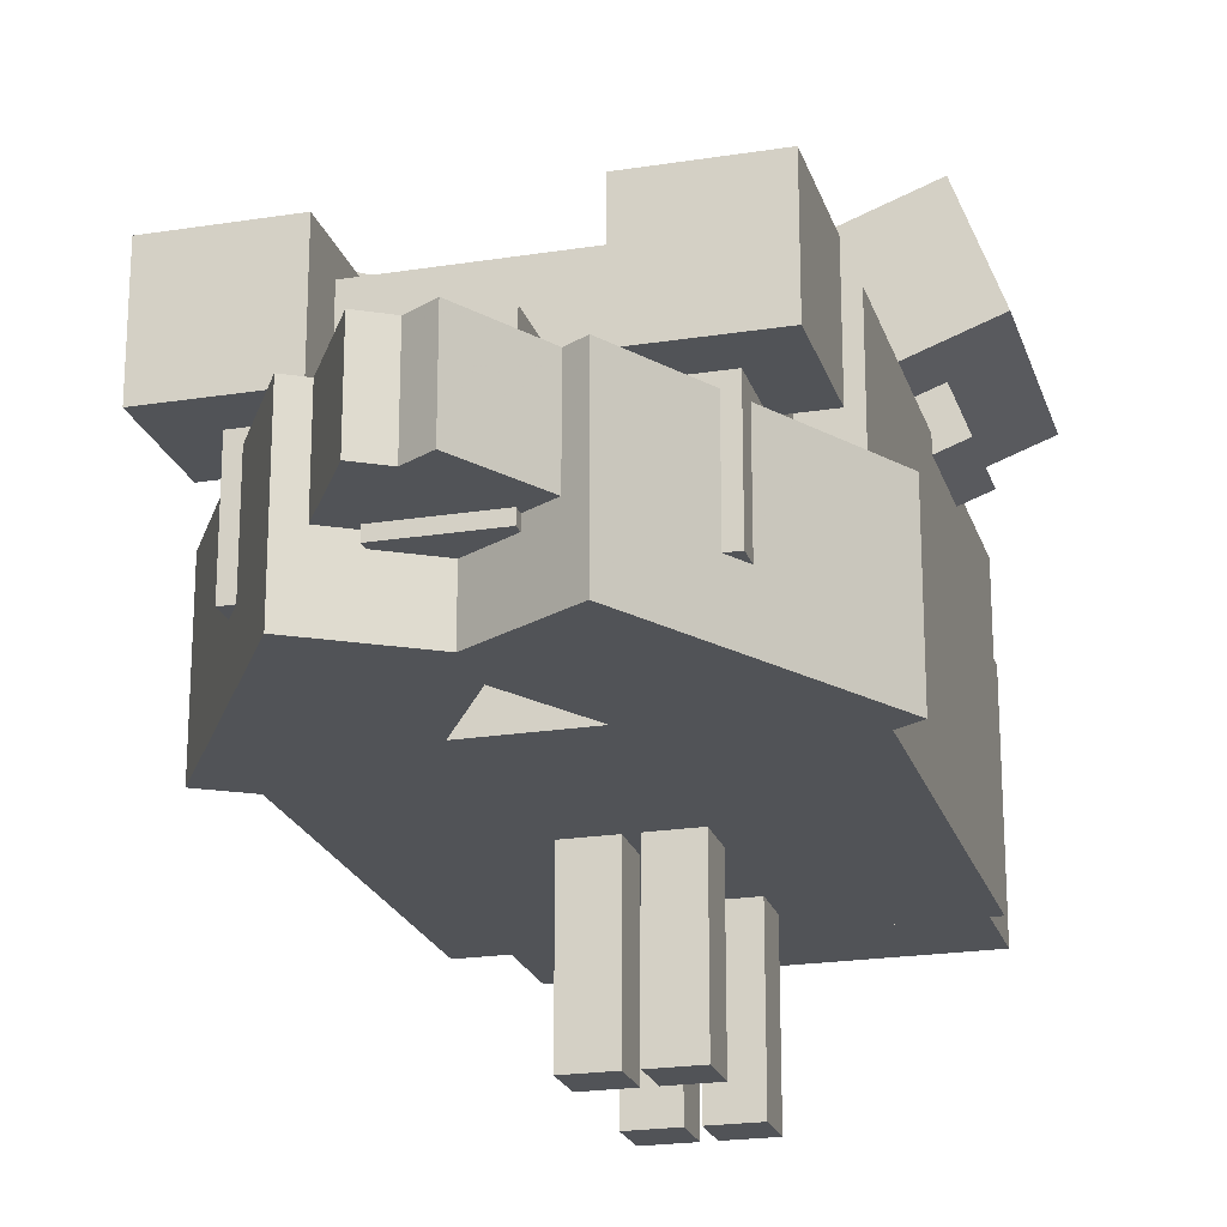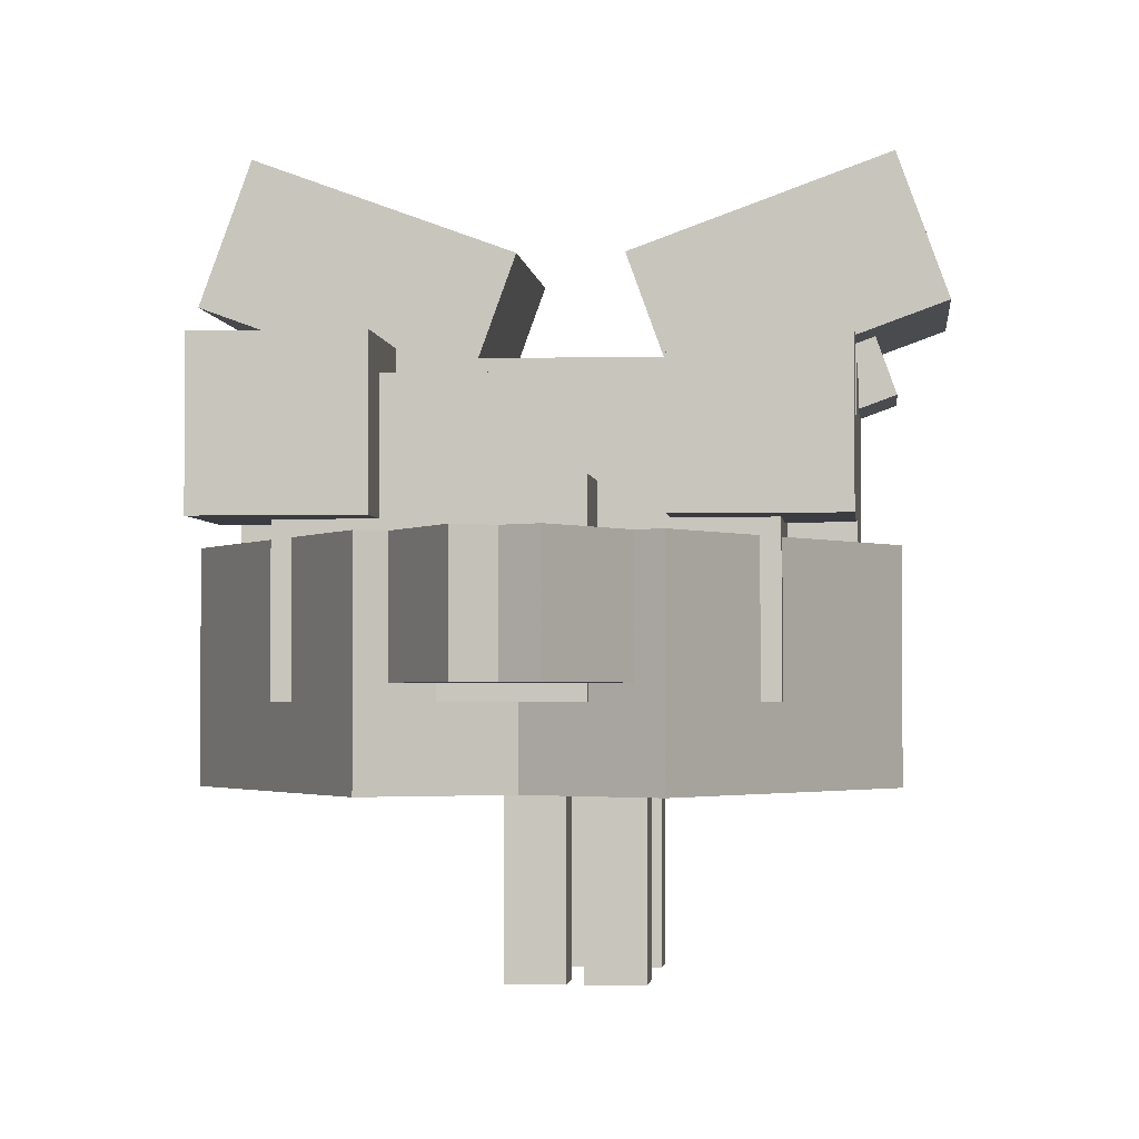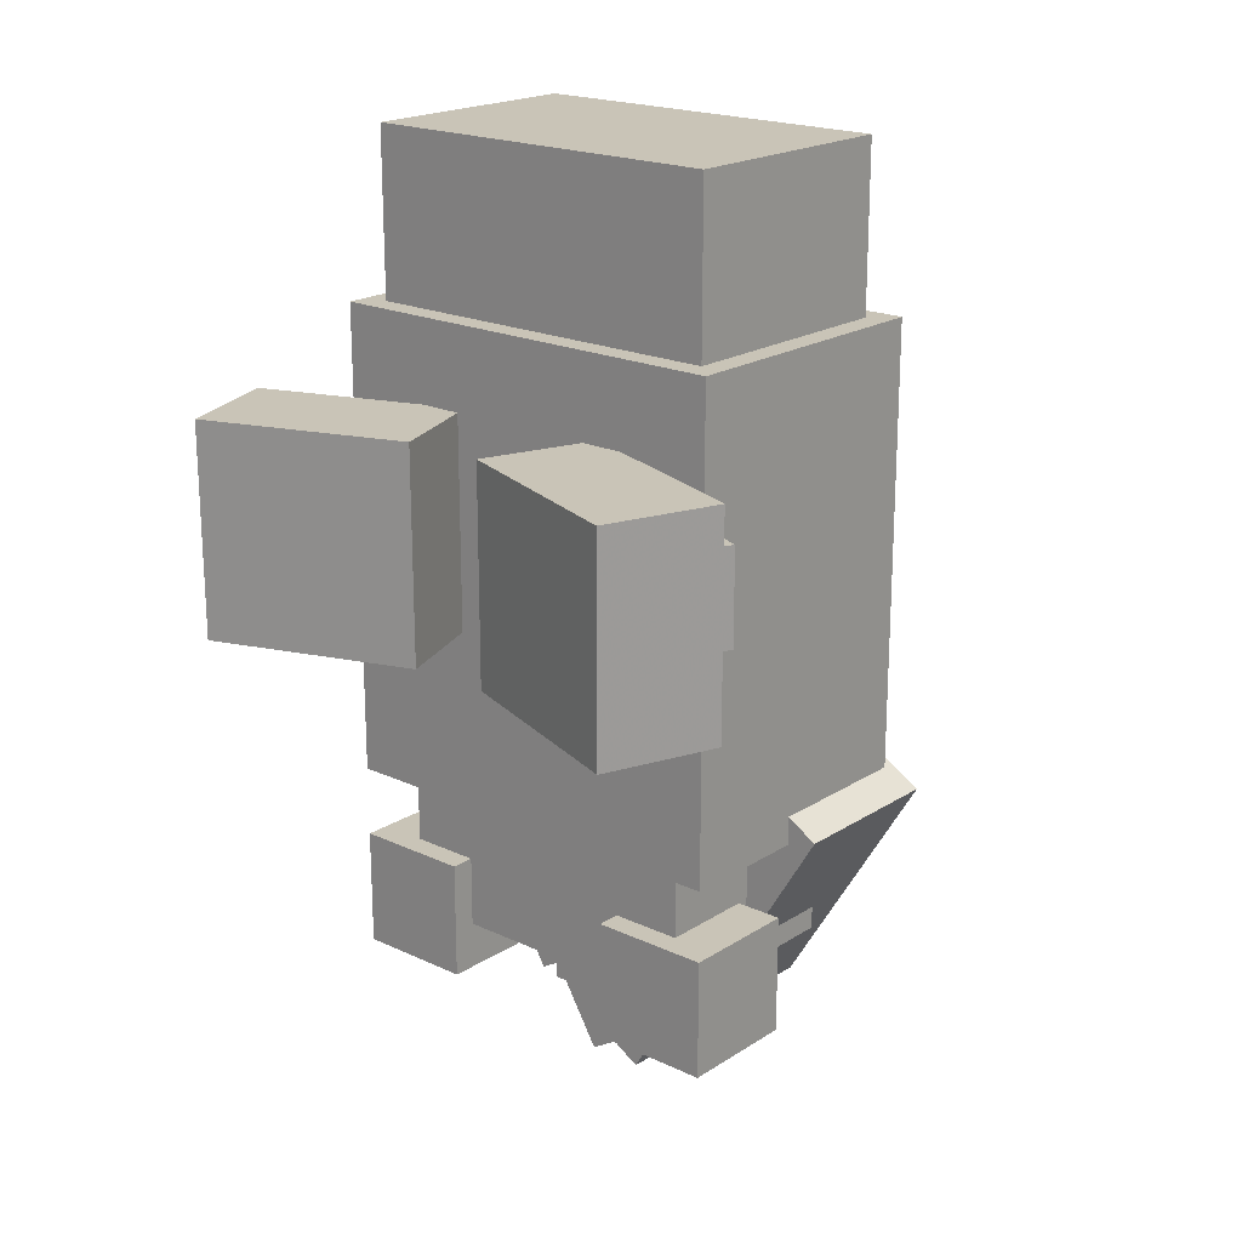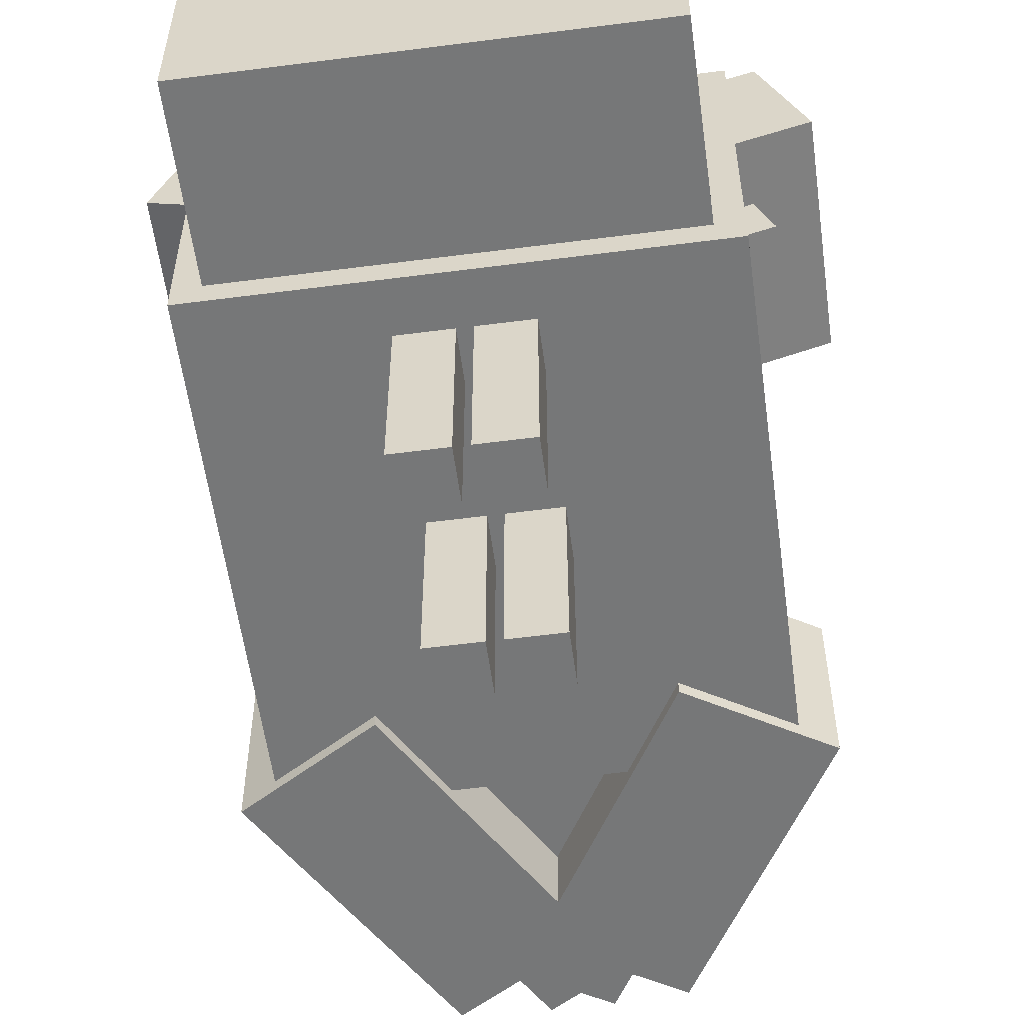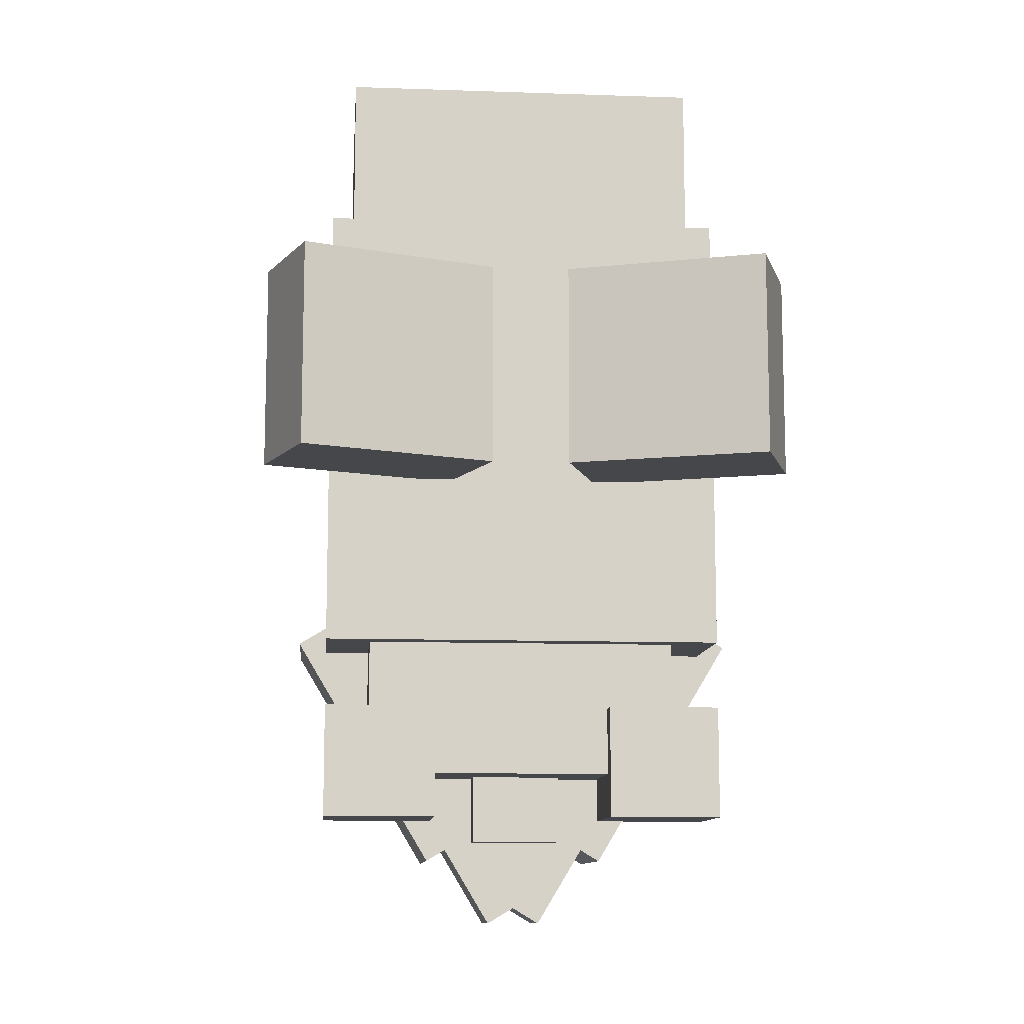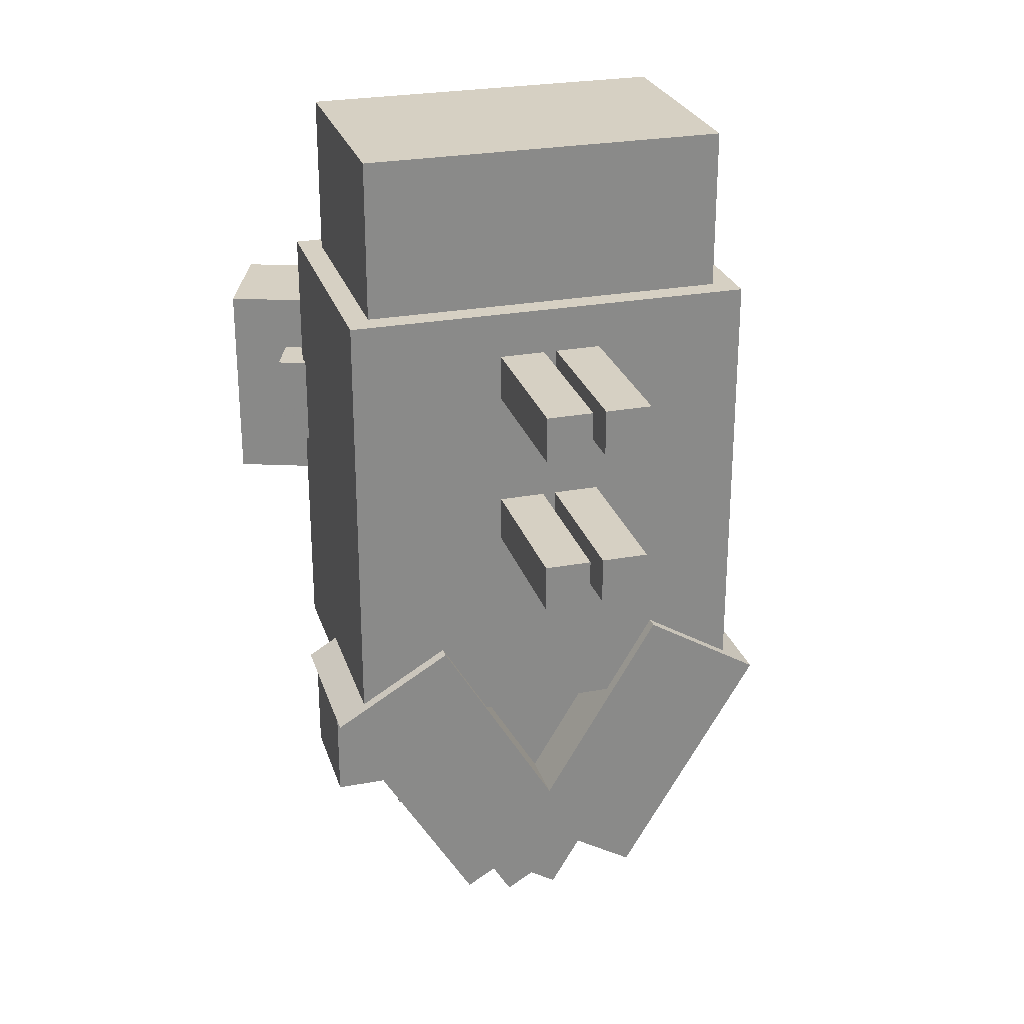
<metadata>
{"format":"obj","ext":"obj","renderer":"f3d","projection":"perspective","resolution":1024,"background":"white","views":[{"elev":-21.7,"azim":-164.5,"up":"+Y"},{"elev":-2.2,"azim":-174.6,"up":"+Y"},{"elev":20.0,"azim":-139.3,"up":"+Z"},{"elev":-57.0,"azim":7.7,"up":"+Y"},{"elev":-10.7,"azim":175.1,"up":"+Z"},{"elev":26.5,"azim":-16.2,"up":"+Z"}]}
</metadata>
<code>
o Left_Shroom
v -0.4039 -0.4765 0
v -0.6388 -0.391 0
v -0.5747 -0.2148 0
v -0.3398 -0.3003 0
v -0.6388 -0.391 0.25
v -0.4039 -0.4765 0.25
v -0.3398 -0.3003 0.25
v -0.5747 -0.2148 0.25
f 1 2 3 4
f 5 6 7 8
f 4 3 8 7
f 6 5 2 1
f 6 1 4 7
f 2 5 8 3
o Left_mushroom_cap
v -0.2143 -0.4125 -0.1562
v -0.7429 -0.2201 -0.1562
v -0.636 0.07358 -0.1562
v -0.1075 -0.1188 -0.1562
v -0.7429 -0.2201 0.4062
v -0.2143 -0.4125 0.4062
v -0.1075 -0.1188 0.4062
v -0.636 0.07358 0.4062
f 9 10 11 12
f 13 14 15 16
f 12 11 16 15
f 14 13 10 9
f 14 9 12 15
f 10 13 16 11
o rfl
v 0.5442 -1.018 -0.0625
v 0.4558 -1.107 -0.0625
v 0.05806 -0.7089 -0.0625
v 0.1464 -0.6206 -0.0625
v 0.4558 -1.107 0.0625
v 0.5442 -1.018 0.0625
v 0.1464 -0.6206 0.0625
v 0.05806 -0.7089 0.0625
f 17 18 19 20
f 21 22 23 24
f 20 19 24 23
f 22 21 18 17
f 22 17 20 23
f 18 21 24 19
o rfll
v 0.1427 -1.562 -0.0625
v 0.01766 -1.562 -0.0625
v 0.01766 -0.6868 -0.0625
v 0.1427 -0.6868 -0.0625
v 0.01766 -1.562 0.0625
v 0.1427 -1.562 0.0625
v 0.1427 -0.6868 0.0625
v 0.01766 -0.6868 0.0625
f 25 26 27 28
f 29 30 31 32
f 28 27 32 31
f 30 29 26 25
f 30 25 28 31
f 26 29 32 27
o lrl
v -0.4558 -1.107 0.375
v -0.5442 -1.018 0.375
v -0.1464 -0.6206 0.375
v -0.05806 -0.7089 0.375
v -0.5442 -1.018 0.5
v -0.4558 -1.107 0.5
v -0.05806 -0.7089 0.5
v -0.1464 -0.6206 0.5
f 33 34 35 36
f 37 38 39 40
f 36 35 40 39
f 38 37 34 33
f 38 33 36 39
f 34 37 40 35
o lrll
v -0.01766 -1.562 0.375
v -0.1427 -1.562 0.375
v -0.1427 -0.6868 0.375
v -0.01766 -0.6868 0.375
v -0.1427 -1.562 0.5
v -0.01766 -1.562 0.5
v -0.01766 -0.6868 0.5
v -0.1427 -0.6868 0.5
f 41 42 43 44
f 45 46 47 48
f 44 43 48 47
f 46 45 42 41
f 46 41 44 47
f 42 45 48 43
o Right_Shroom
v 0.6388 -0.391 0
v 0.4039 -0.4765 0
v 0.3398 -0.3003 0
v 0.5747 -0.2148 0
v 0.4039 -0.4765 0.25
v 0.6388 -0.391 0.25
v 0.5747 -0.2148 0.25
v 0.3398 -0.3003 0.25
f 49 50 51 52
f 53 54 55 56
f 52 51 56 55
f 54 53 50 49
f 54 49 52 55
f 50 53 56 51
o Right_mushroom_cap
v 0.7429 -0.2201 -0.1562
v 0.2143 -0.4125 -0.1562
v 0.1075 -0.1188 -0.1562
v 0.636 0.07358 -0.1562
v 0.2143 -0.4125 0.4062
v 0.7429 -0.2201 0.4062
v 0.636 0.07358 0.4062
v 0.1075 -0.1188 0.4062
f 57 58 59 60
f 61 62 63 64
f 60 59 64 63
f 62 61 58 57
f 62 57 60 63
f 58 61 64 59
o Right_upper_claw
v 0.2566 -1.156 -1.241
v -0.06485 -1.156 -1.048
v -0.06485 -0.7188 -1.048
v 0.2566 -0.7188 -1.241
v 0.3214 -1.156 -0.4053
v 0.6429 -1.156 -0.5984
v 0.6429 -0.7188 -0.5984
v 0.3214 -0.7188 -0.4053
f 65 66 67 68
f 69 70 71 72
f 68 67 72 71
f 70 69 66 65
f 70 65 68 71
f 66 69 72 67
o RIght_claw_tip
v 0.07425 -0.9688 -1.423
v -0.14 -0.9688 -1.295
v -0.14 -0.7188 -1.295
v 0.07425 -0.7188 -1.423
v 0.02091 -0.9688 -1.027
v 0.2352 -0.9688 -1.156
v 0.2352 -0.7188 -1.156
v 0.02091 -0.7188 -1.027
f 73 74 75 76
f 77 78 79 80
f 76 75 80 79
f 78 77 74 73
f 78 73 76 79
f 74 77 80 75
o lfl
v -0.4558 -1.107 -0.0625
v -0.5442 -1.018 -0.0625
v -0.1464 -0.6206 -0.0625
v -0.05806 -0.7089 -0.0625
v -0.5442 -1.018 0.0625
v -0.4558 -1.107 0.0625
v -0.05806 -0.7089 0.0625
v -0.1464 -0.6206 0.0625
f 81 82 83 84
f 85 86 87 88
f 84 83 88 87
f 86 85 82 81
f 86 81 84 87
f 82 85 88 83
o lfll
v -0.01766 -1.562 -0.0625
v -0.1427 -1.562 -0.0625
v -0.1427 -0.6868 -0.0625
v -0.01766 -0.6868 -0.0625
v -0.1427 -1.562 0.0625
v -0.01766 -1.562 0.0625
v -0.01766 -0.6868 0.0625
v -0.1427 -0.6868 0.0625
f 89 90 91 92
f 93 94 95 96
f 92 91 96 95
f 94 93 90 89
f 94 89 92 95
f 90 93 96 91
o Left_upper_claw
v 0.06485 -1.156 -1.048
v -0.2566 -1.156 -1.241
v -0.2566 -0.7188 -1.241
v 0.06485 -0.7188 -1.048
v -0.6429 -1.156 -0.5984
v -0.3214 -1.156 -0.4053
v -0.3214 -0.7188 -0.4053
v -0.6429 -0.7188 -0.5984
f 97 98 99 100
f 101 102 103 104
f 100 99 104 103
f 102 101 98 97
f 102 97 100 103
f 98 101 104 99
o Left_claw_tip
v 0.14 -0.9688 -1.295
v -0.07425 -0.9688 -1.423
v -0.07425 -0.7188 -1.423
v 0.14 -0.7188 -1.295
v -0.2352 -0.9688 -1.156
v -0.02091 -0.9688 -1.027
v -0.02091 -0.7188 -1.027
v -0.2352 -0.7188 -1.156
f 105 106 107 108
f 109 110 111 112
f 108 107 112 111
f 110 109 106 105
f 110 105 108 111
f 106 109 112 107
o rrl
v 0.5442 -1.018 0.375
v 0.4558 -1.107 0.375
v 0.05806 -0.7089 0.375
v 0.1464 -0.6206 0.375
v 0.4558 -1.107 0.5
v 0.5442 -1.018 0.5
v 0.1464 -0.6206 0.5
v 0.05806 -0.7089 0.5
f 113 114 115 116
f 117 118 119 120
f 116 115 120 119
f 118 117 114 113
f 118 113 116 119
f 114 117 120 115
o rrll
v 0.1427 -1.562 0.375
v 0.01766 -1.562 0.375
v 0.01766 -0.6868 0.375
v 0.1427 -0.6868 0.375
v 0.01766 -1.562 0.5
v 0.1427 -1.562 0.5
v 0.1427 -0.6868 0.5
v 0.01766 -0.6868 0.5
f 121 122 123 124
f 125 126 127 128
f 124 123 128 127
f 126 125 122 121
f 126 121 124 127
f 122 125 128 123
o Body
v 0.5625 -1.125 -0.625
v -0.5625 -1.125 -0.625
v -0.5625 -0.375 -0.625
v 0.5625 -0.375 -0.625
v -0.5625 -1.125 0.625
v 0.5625 -1.125 0.625
v 0.5625 -0.375 0.625
v -0.5625 -0.375 0.625
f 129 130 131 132
f 133 134 135 136
f 132 131 136 135
f 134 133 130 129
f 134 129 132 135
f 130 133 136 131
o Head
v 0.4375 -1 -1
v -0.4375 -1 -1
v -0.4375 -0.4375 -1
v 0.4375 -0.4375 -1
v -0.4375 -1 -0.5625
v 0.4375 -1 -0.5625
v 0.4375 -0.4375 -0.5625
v -0.4375 -0.4375 -0.5625
f 137 138 139 140
f 141 142 143 144
f 140 139 144 143
f 142 141 138 137
f 142 137 140 143
f 138 141 144 139
o Right_eye
v 0.5625 -0.6875 -1.125
v 0.25 -0.6875 -1.125
v 0.25 -0.375 -1.125
v 0.5625 -0.375 -1.125
v 0.25 -0.6875 -0.8125
v 0.5625 -0.6875 -0.8125
v 0.5625 -0.375 -0.8125
v 0.25 -0.375 -0.8125
f 145 146 147 148
f 149 150 151 152
f 148 147 152 151
f 150 149 146 145
f 150 145 148 151
f 146 149 152 147
o Left_eye
v -0.25 -0.6875 -1.125
v -0.5625 -0.6875 -1.125
v -0.5625 -0.375 -1.125
v -0.25 -0.375 -1.125
v -0.5625 -0.6875 -0.8125
v -0.25 -0.6875 -0.8125
v -0.25 -0.375 -0.8125
v -0.5625 -0.375 -0.8125
f 153 154 155 156
f 157 158 159 160
f 156 155 160 159
f 158 157 154 153
f 158 153 156 159
f 154 157 160 155
o Jaw_tip
v 0.125 -0.6875 -1.188
v -0.125 -0.6875 -1.188
v -0.125 -0.625 -1.188
v 0.125 -0.625 -1.188
v -0.125 -0.6875 -1
v 0.125 -0.6875 -1
v 0.125 -0.625 -1
v -0.125 -0.625 -1
f 161 162 163 164
f 165 166 167 168
f 164 163 168 167
f 166 165 162 161
f 166 161 164 167
f 162 165 168 163
o Right_jaw_hinge
v 0.125 -1 -1.188
v 0 -1 -1.188
v 0 -0.6875 -1.188
v 0.125 -0.6875 -1.188
v 0 -1 -1
v 0.125 -1 -1
v 0.125 -0.6875 -1
v 0 -0.6875 -1
f 169 170 171 172
f 173 174 175 176
f 172 171 176 175
f 174 173 170 169
f 174 169 172 175
f 170 173 176 171
o Left_jaw_hinge
v 0 -1 -1.188
v -0.125 -1 -1.188
v -0.125 -0.6875 -1.188
v 0 -0.6875 -1.188
v -0.125 -1 -1
v 0 -1 -1
v 0 -0.6875 -1
v -0.125 -0.6875 -1
f 177 178 179 180
f 181 182 183 184
f 180 179 184 183
f 182 181 178 177
f 182 177 180 183
f 178 181 184 179
o Rear
v 0.5 -1.062 0.5
v -0.5 -1.062 0.5
v -0.5 -0.4375 0.5
v 0.5 -0.4375 0.5
v -0.5 -1.062 1.062
v 0.5 -1.062 1.062
v 0.5 -0.4375 1.062
v -0.5 -0.4375 1.062
f 185 186 187 188
f 189 190 191 192
f 188 187 192 191
f 190 189 186 185
f 190 185 188 191
f 186 189 192 187

</code>
